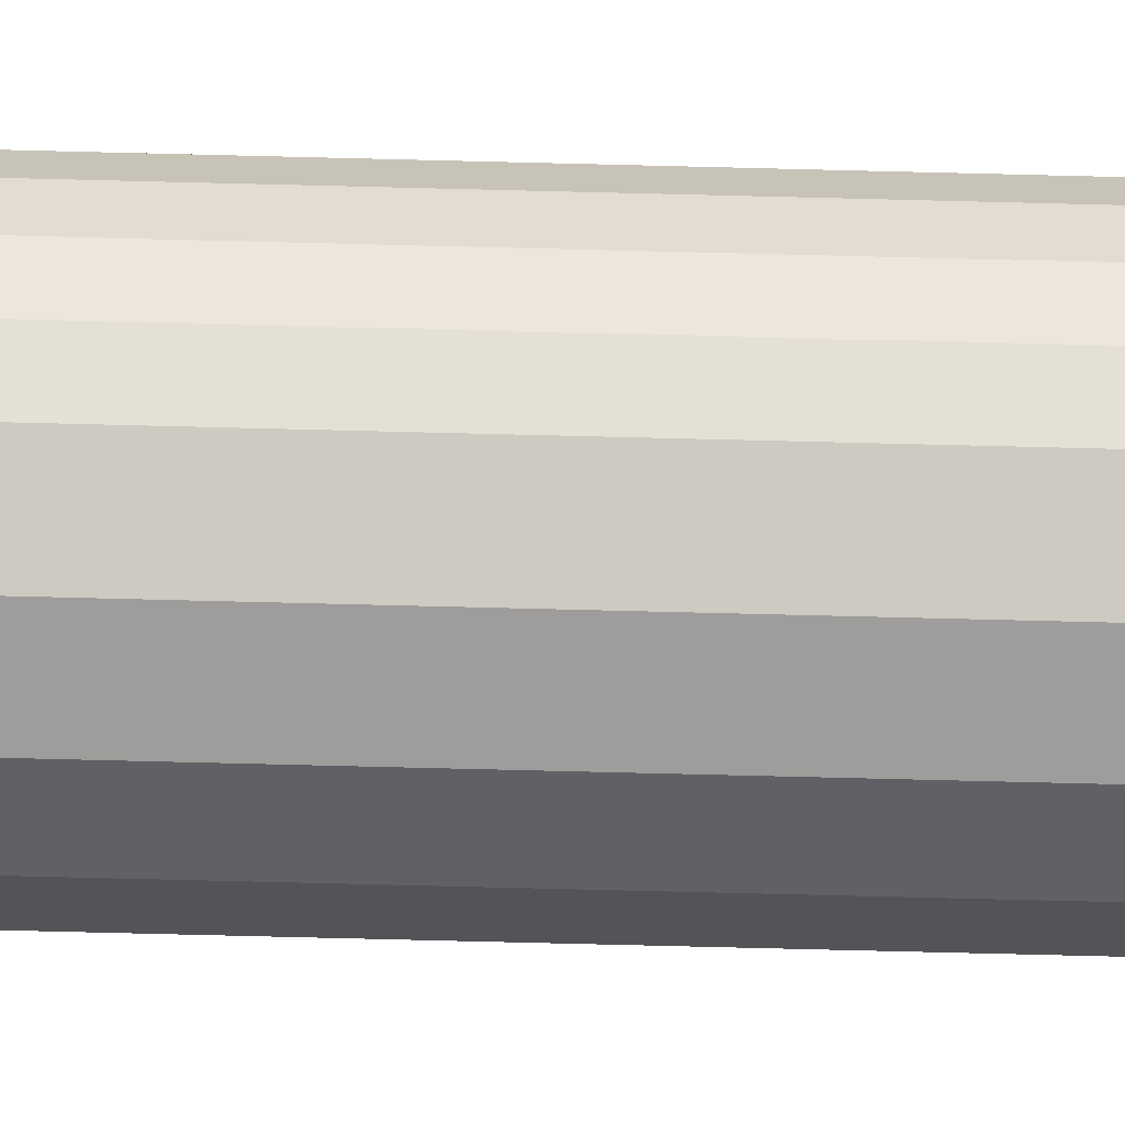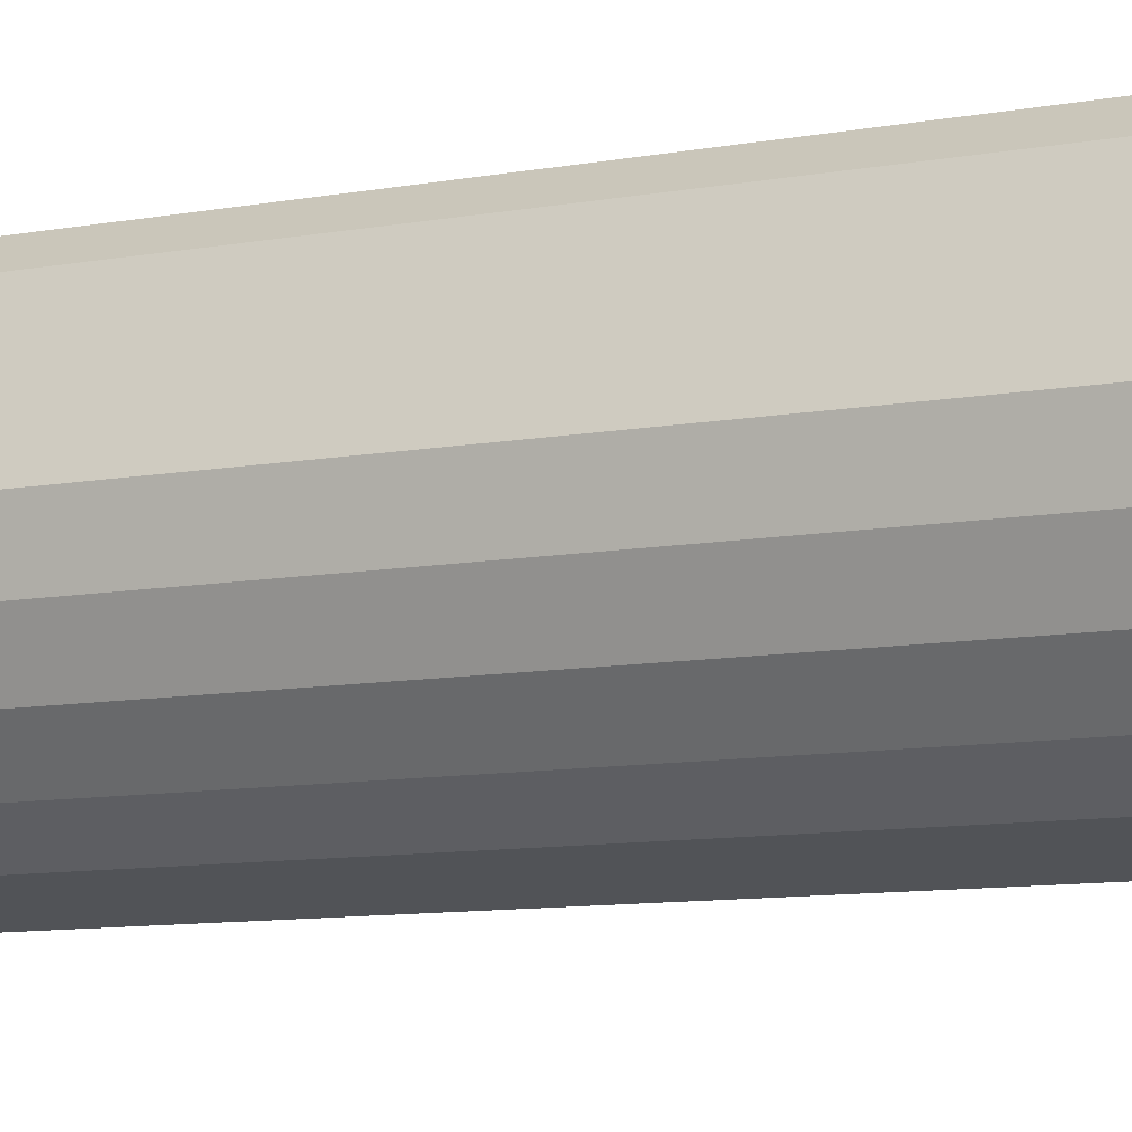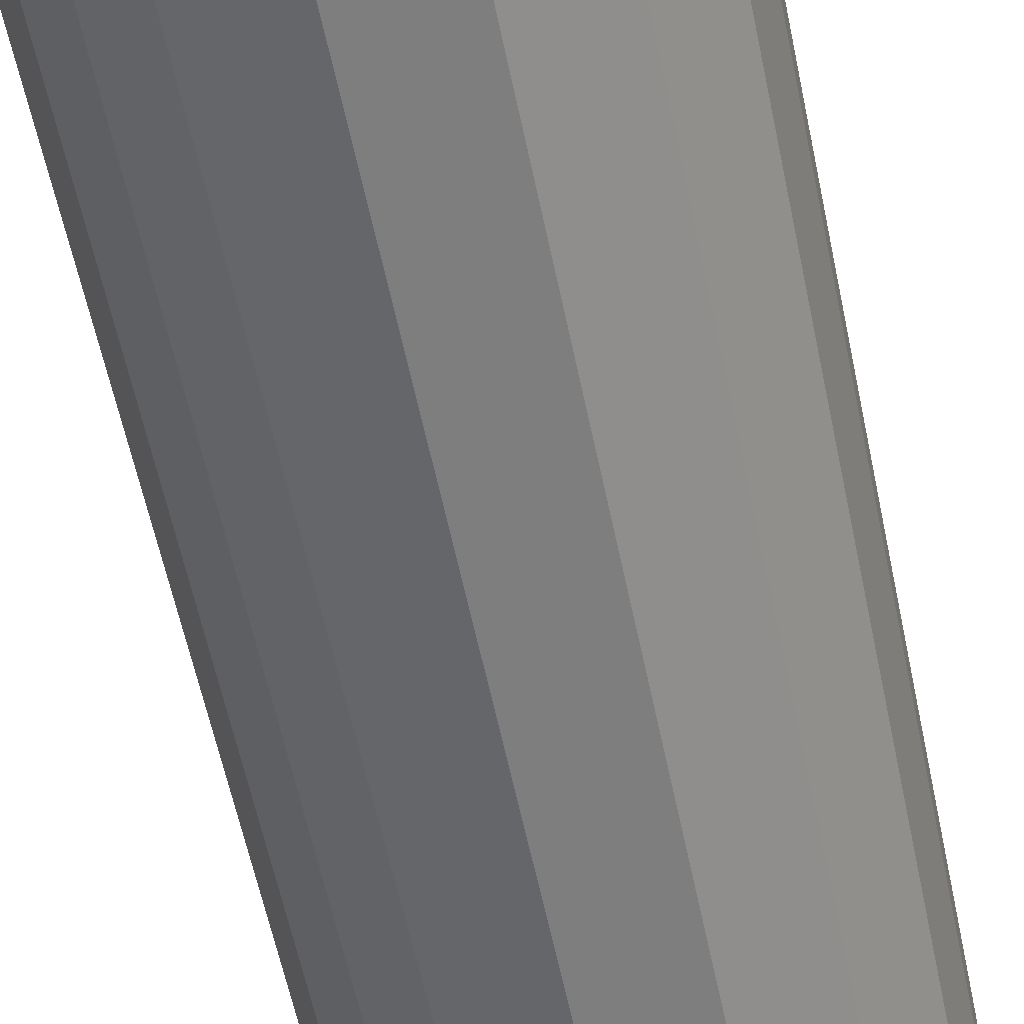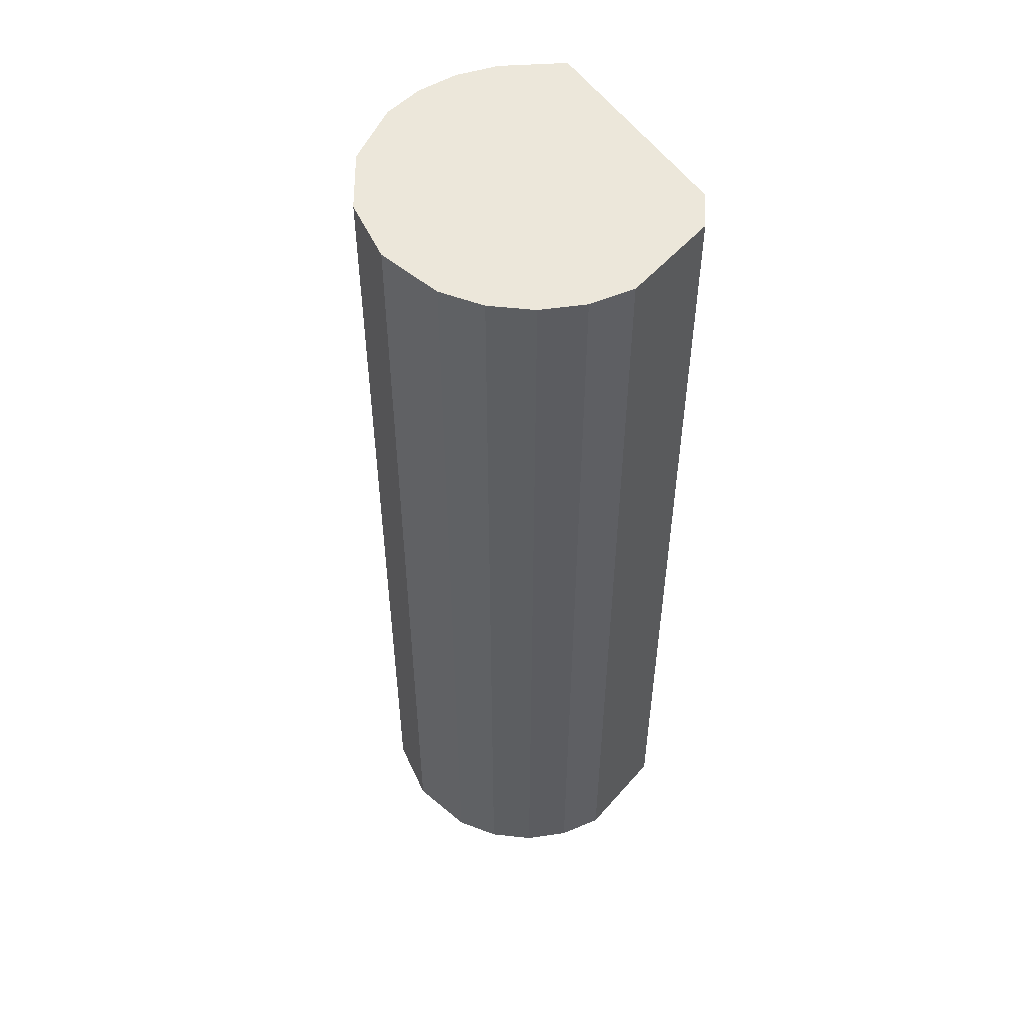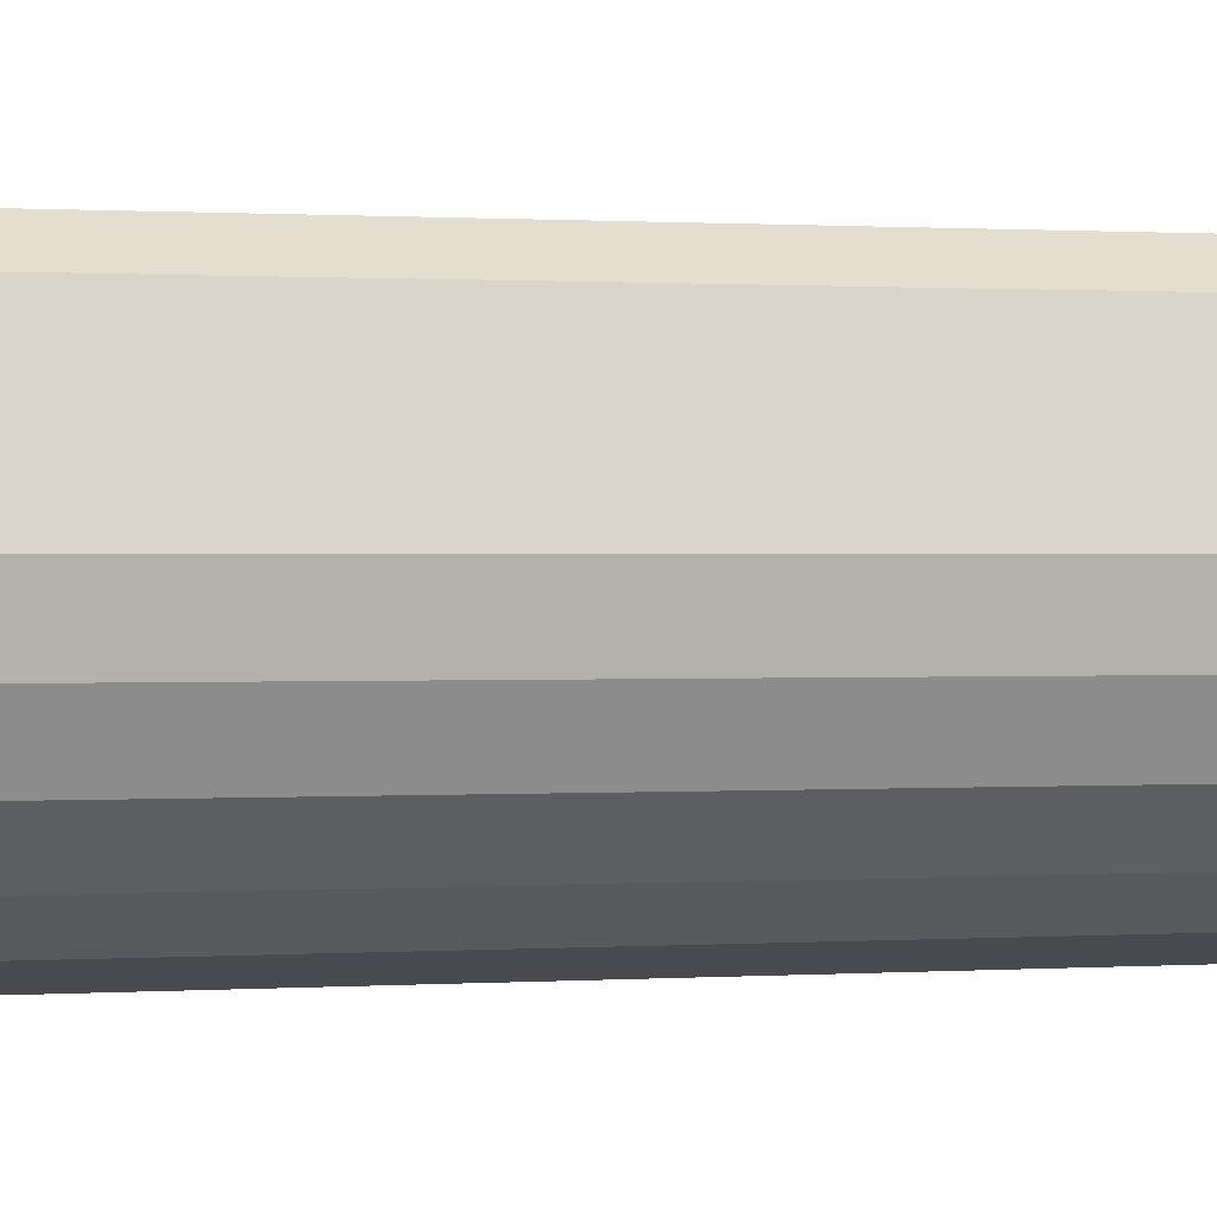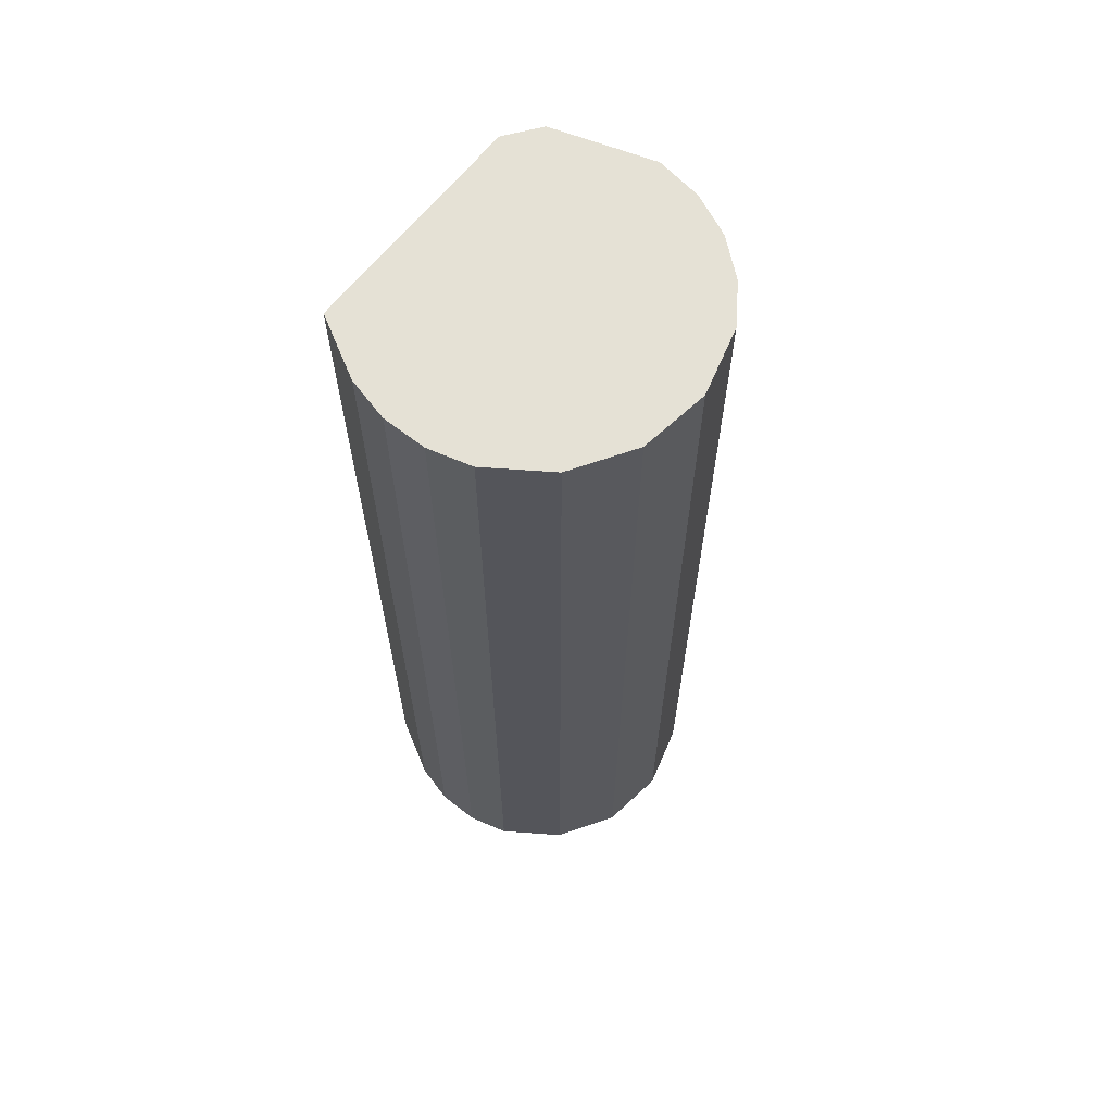
<metadata>
{"format":"obj","ext":"obj","renderer":"f3d","projection":"perspective","resolution":1024,"background":"white","views":[{"elev":-78.9,"azim":-91.4,"up":"+Z"},{"elev":-8.9,"azim":-62.2,"up":"+Z"},{"elev":-57.4,"azim":11.5,"up":"+Z"},{"elev":52.0,"azim":-122.8,"up":"+Y"},{"elev":0.5,"azim":-107.8,"up":"+Z"},{"elev":65.0,"azim":128.6,"up":"+Y"}]}
</metadata>
<code>
v  0.602 18.66 1.913
v  0.127 18.66 -0.87
v  0 18.66 1.142e-15
v  1.243 18.66 2.387
v  0.483 18.66 -1.674
v  5.251 18.66 2.387
v  1.042 18.66 -2.352
v  1.763 18.66 -2.856
v  3.044 18.66 -3.203
v  4.356 18.66 -3.009
v  5.616 18.66 2.387
v  6.255 18.66 1.229
v  5.481 18.66 -2.305
v  6.458 18.66 0.423
v  6.231 18.66 -1.211
v  6.45 18.66 -0.409
v  5.616 -1.462e-16 2.387
v  6.255 -7.525e-17 1.229
v  6.458 -2.59e-17 0.423
v  6.45 2.504e-17 -0.409
v  6.231 7.415e-17 -1.211
v  5.481 1.411e-16 -2.305
v  4.356 1.842e-16 -3.009
v  3.044 1.961e-16 -3.203
v  1.763 1.749e-16 -2.856
v  1.042 1.44e-16 -2.352
v  0.483 1.025e-16 -1.674
v  0.127 5.327e-17 -0.87
v  0 0 0
v  0.602 -1.171e-16 1.913
v  1.243 -1.462e-16 2.387
v  5.251 -1.462e-16 2.387
g defaultobject
f 1 2 3
f 2 1 4
f 2 4 5
f 5 4 6
f 5 6 7
f 7 6 8
f 8 6 9
f 9 6 10
f 10 6 11
f 10 11 12
f 10 12 13
f 13 12 14
f 13 14 15
f 15 14 16
f 17 12 11
f 12 17 18
f 18 14 12
f 14 18 19
f 19 16 14
f 16 19 20
f 20 15 16
f 15 20 21
f 21 13 15
f 13 21 22
f 22 10 13
f 10 22 23
f 23 9 10
f 9 23 24
f 24 8 9
f 8 24 25
f 25 7 8
f 7 25 26
f 26 5 7
f 5 26 27
f 27 2 5
f 2 27 28
f 28 3 2
f 3 28 29
f 29 1 3
f 1 29 30
f 6 17 11
f 17 6 4
f 17 4 31
f 17 31 32
f 30 4 1
f 4 30 31
f 29 31 30
f 31 29 32
f 32 29 28
f 32 28 27
f 32 27 26
f 32 26 17
f 17 26 18
f 18 26 25
f 18 25 24
f 18 24 19
f 19 24 20
f 20 24 23
f 20 23 21
f 21 23 22

</code>
